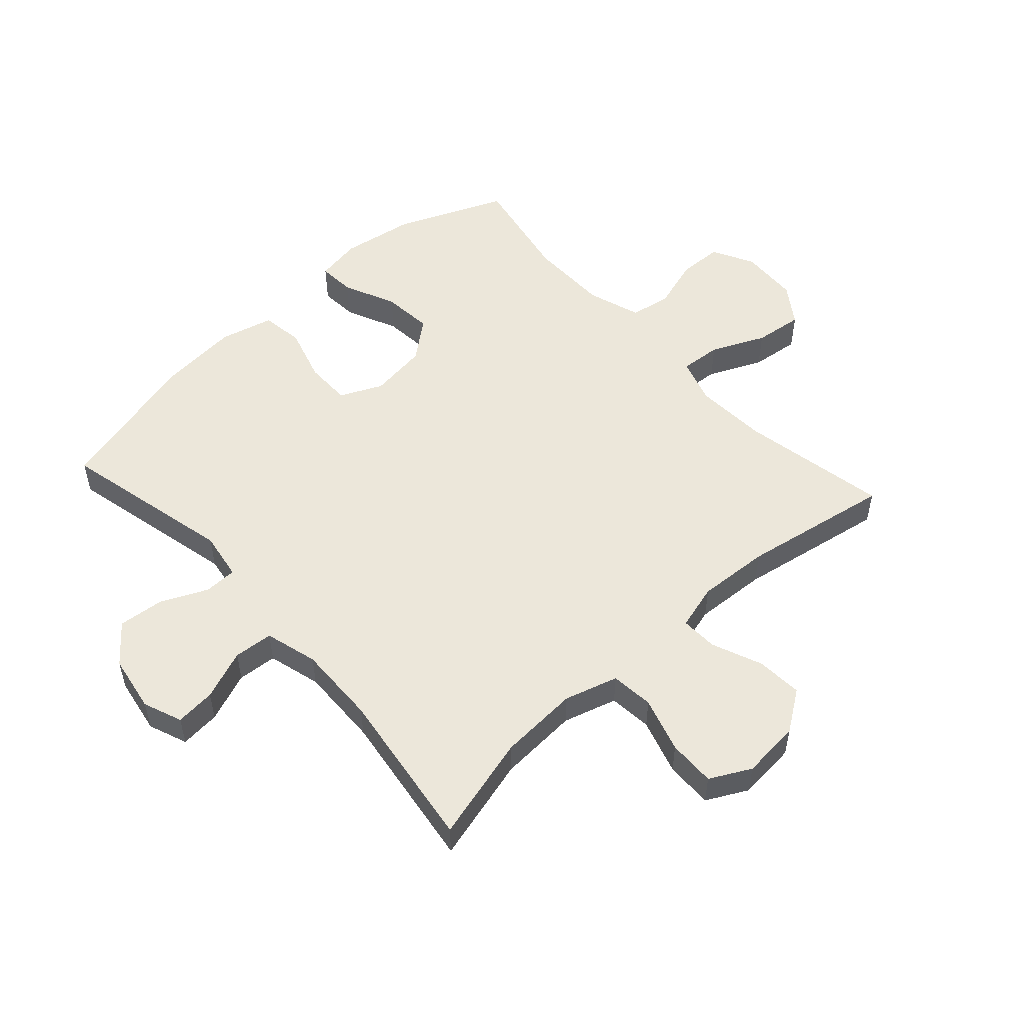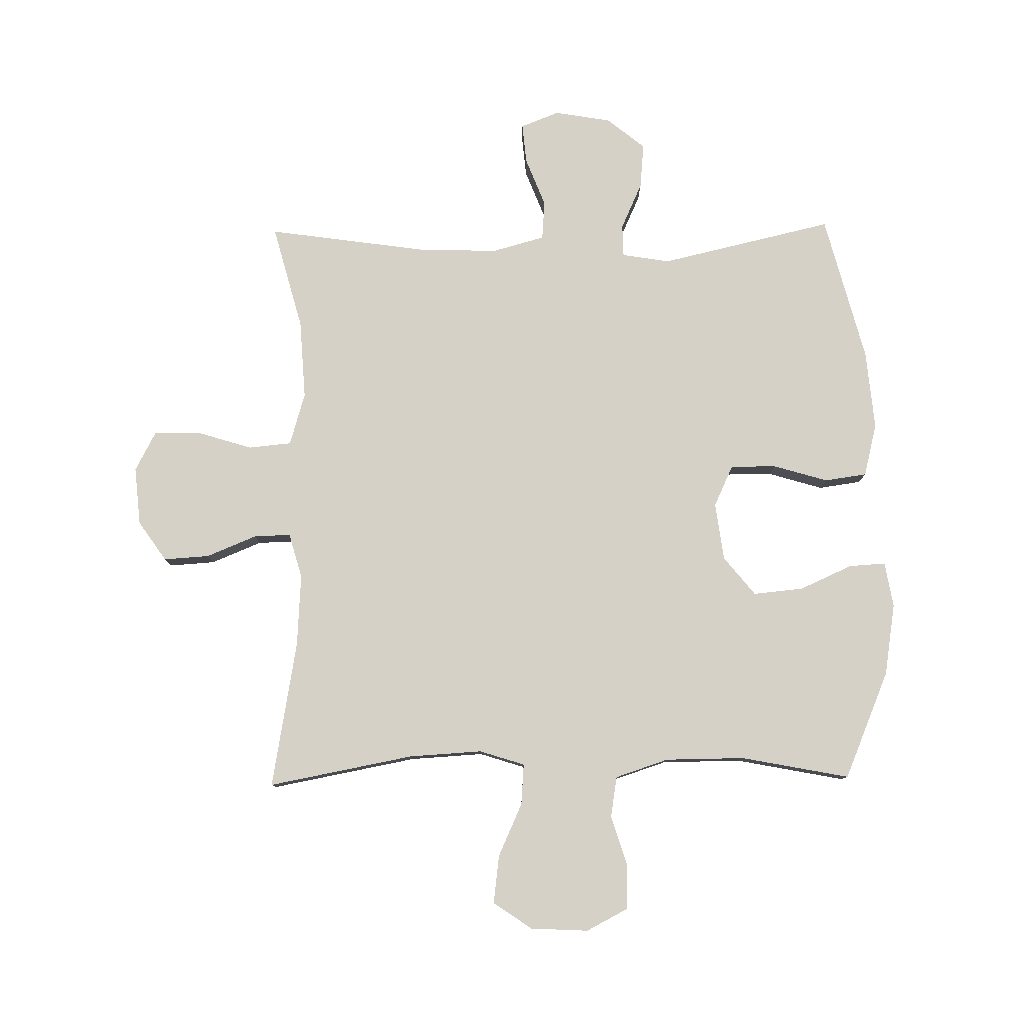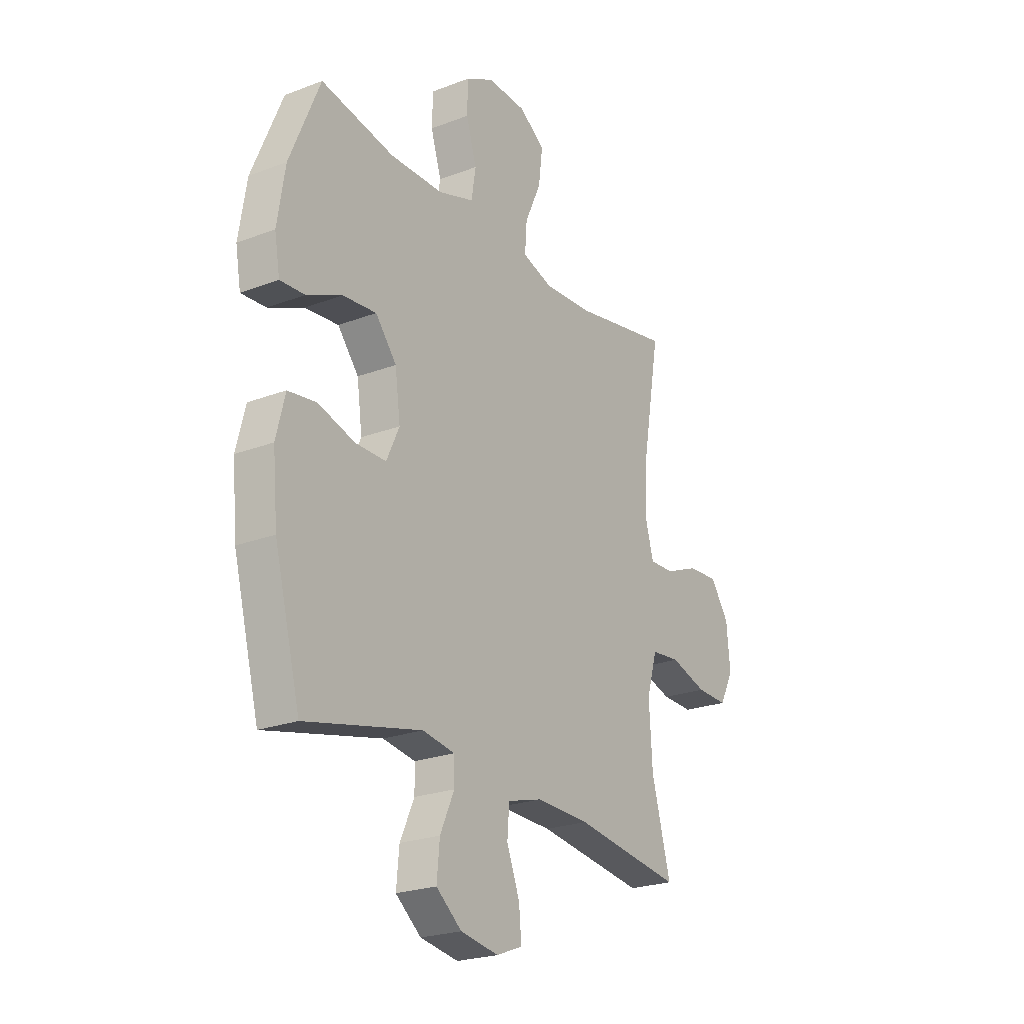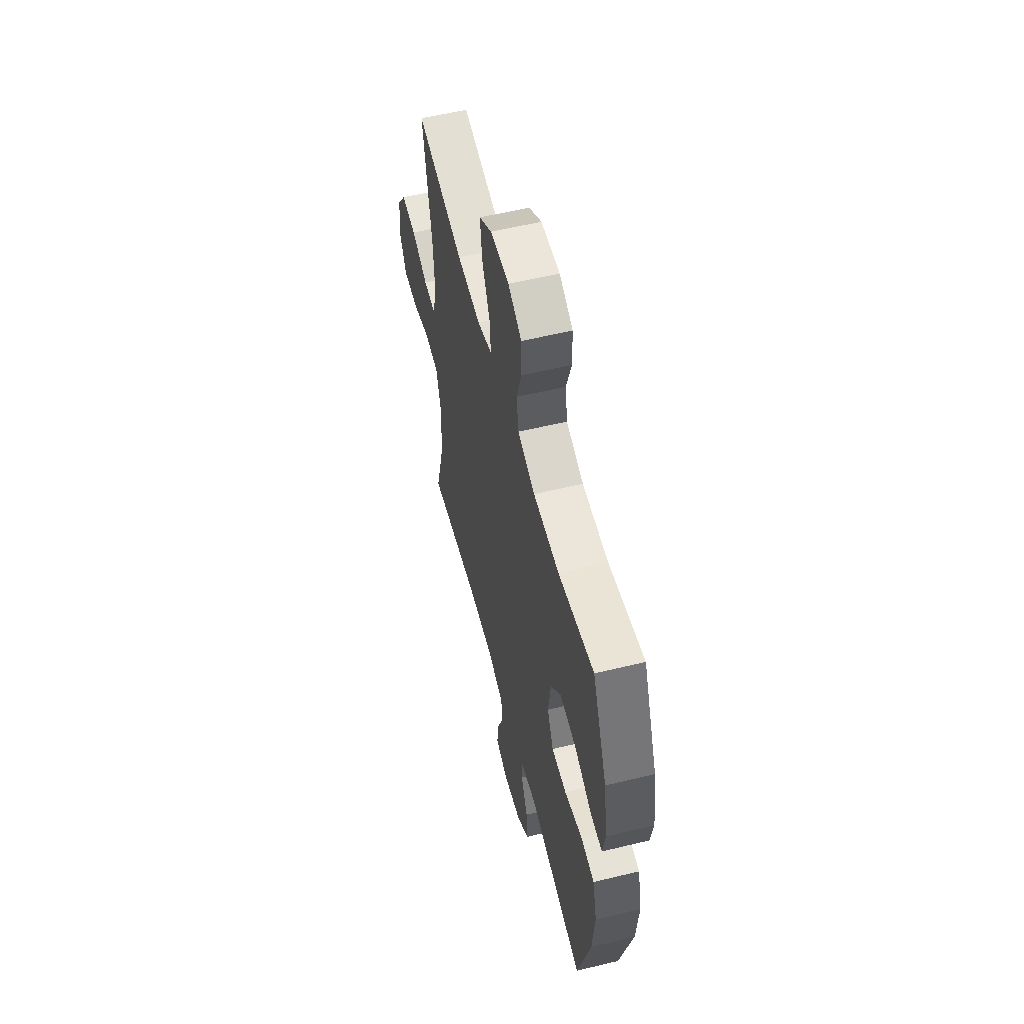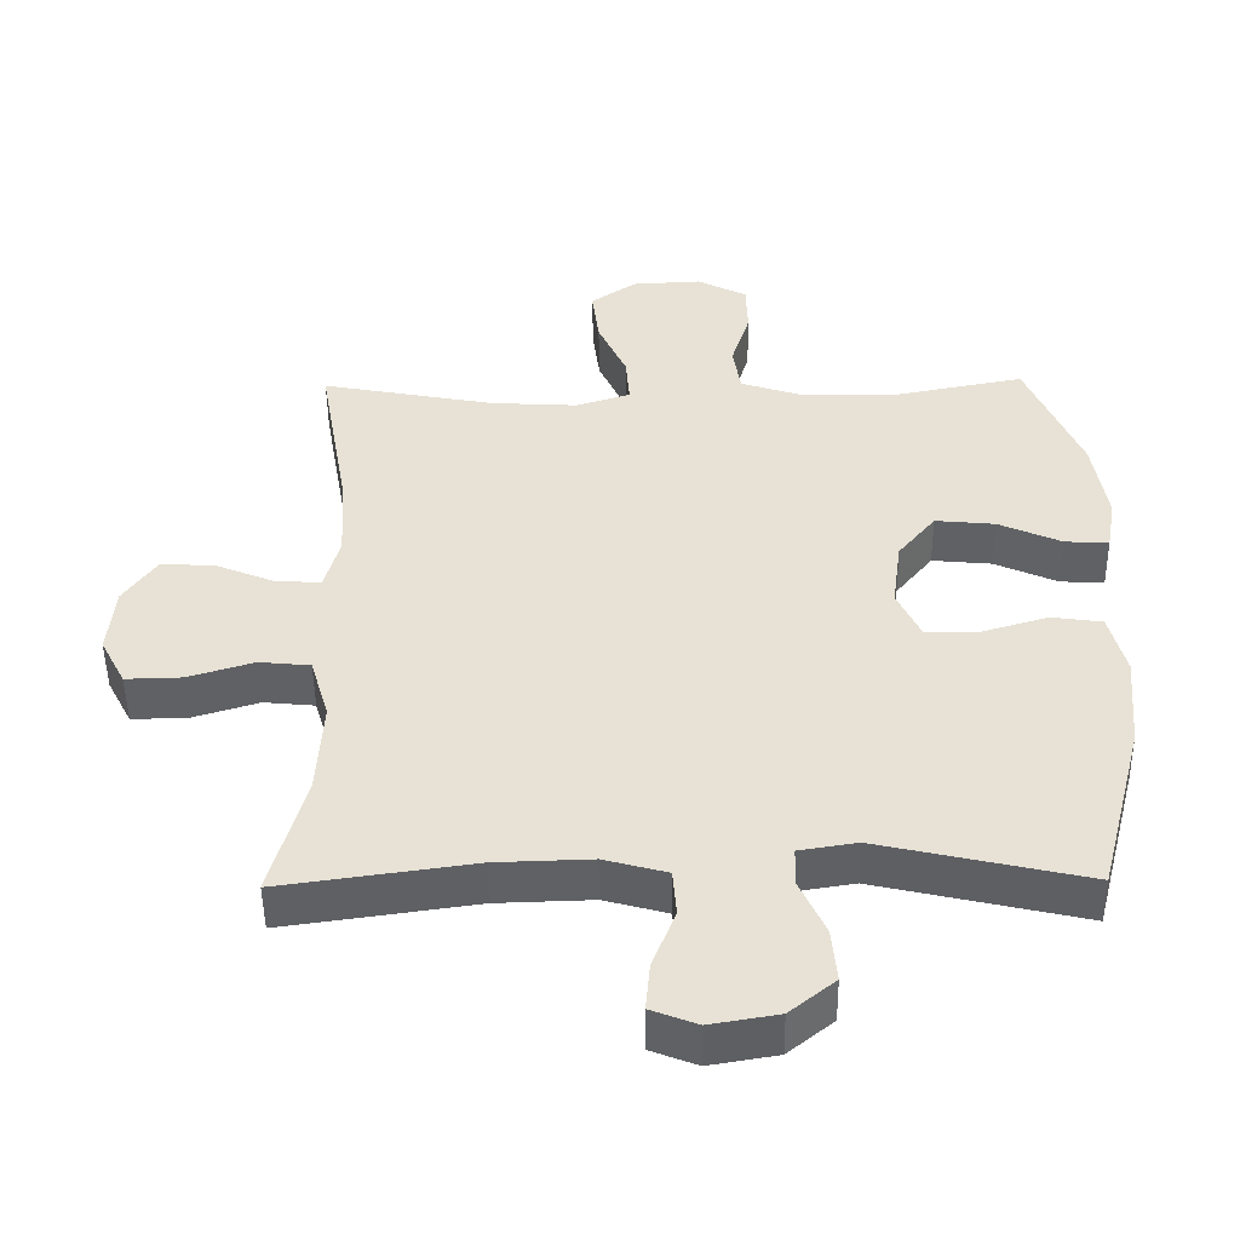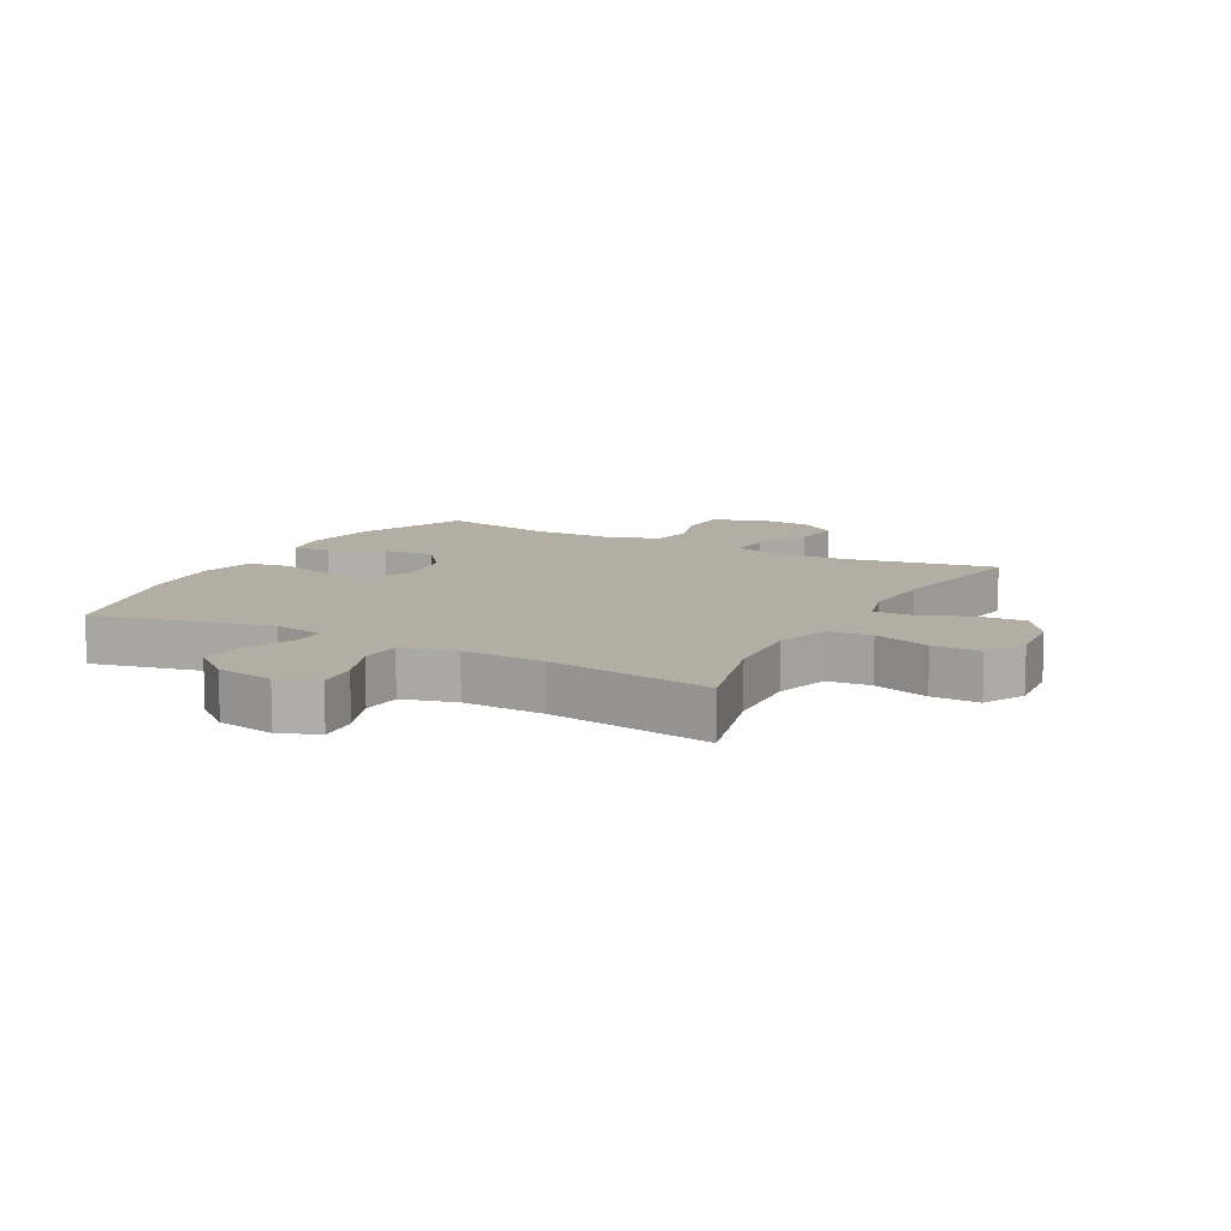
<metadata>
{"format":"obj","ext":"obj","renderer":"f3d","projection":"perspective","resolution":1024,"background":"white","views":[{"elev":52.8,"azim":-132.2,"up":"+Y"},{"elev":79.7,"azim":-0.8,"up":"+Y"},{"elev":-23.3,"azim":122.8,"up":"+Z"},{"elev":56.8,"azim":75.8,"up":"+Z"},{"elev":-49.2,"azim":0.7,"up":"+Z"},{"elev":10.9,"azim":-151.5,"up":"+Y"}]}
</metadata>
<code>
v 0.5 0.07 -0.5
v 0.213 0.07 -0.434
v 0.133 0.07 -0.447
v 0.132 0.07 -0.501
v 0.167 0.07 -0.578
v 0.174 0.07 -0.653
v 0.111 0.07 -0.704
v 0.017 0.07 -0.72
v -0.047 0.07 -0.695
v -0.041 0.07 -0.629
v -0.009 0.07 -0.547
v -0.014 0.07 -0.482
v -0.101 0.07 -0.458
v -0.233 0.07 -0.462
v -0.5 0.07 -0.5
v -0.453 0.07 -0.326
v -0.445 0.07 -0.194
v -0.471 0.07 -0.106
v -0.542 0.07 -0.099
v -0.633 0.07 -0.127
v -0.711 0.07 -0.129
v -0.746 0.07 -0.062
v -0.737 0.07 0.035
v -0.691 0.07 0.101
v -0.615 0.07 0.096
v -0.532 0.07 0.062
v -0.471 0.07 0.06
v -0.45 0.07 0.135
v -0.457 0.07 0.254
v -0.5 0.07 0.5
v -0.258 0.07 0.454
v -0.137 0.07 0.447
v -0.062 0.07 0.471
v -0.067 0.07 0.539
v -0.107 0.07 0.627
v -0.117 0.07 0.707
v -0.053 0.07 0.751
v 0.043 0.07 0.756
v 0.112 0.07 0.72
v 0.114 0.07 0.647
v 0.088 0.07 0.563
v 0.099 0.07 0.495
v 0.187 0.07 0.466
v 0.319 0.07 0.465
v 0.5 0.07 0.5
v 0.575 0.07 0.321
v 0.594 0.07 0.201
v 0.581 0.07 0.126
v 0.52 0.07 0.13
v 0.433 0.07 0.169
v 0.35 0.07 0.177
v 0.298 0.07 0.113
v 0.285 0.07 0.017
v 0.317 0.07 -0.052
v 0.393 0.07 -0.052
v 0.484 0.07 -0.025
v 0.554 0.07 -0.035
v 0.576 0.07 -0.123
v 0.564 0.07 -0.255
v 0.5 0 -0.5
v 0.213 0 -0.434
v 0.133 0 -0.447
v 0.132 0 -0.501
v 0.167 0 -0.578
v 0.174 0 -0.653
v 0.111 0 -0.704
v 0.017 0 -0.72
v -0.047 0 -0.695
v -0.041 0 -0.629
v -0.009 0 -0.547
v -0.014 0 -0.482
v -0.101 0 -0.458
v -0.233 0 -0.462
v -0.5 0 -0.5
v -0.453 0 -0.326
v -0.445 0 -0.194
v -0.471 0 -0.106
v -0.542 0 -0.099
v -0.633 0 -0.127
v -0.711 0 -0.129
v -0.746 0 -0.062
v -0.737 0 0.035
v -0.691 0 0.101
v -0.615 0 0.096
v -0.532 0 0.062
v -0.471 0 0.06
v -0.45 0 0.135
v -0.457 0 0.254
v -0.5 0 0.5
v -0.258 0 0.454
v -0.137 0 0.447
v -0.062 0 0.471
v -0.067 0 0.539
v -0.107 0 0.627
v -0.117 0 0.707
v -0.053 0 0.751
v 0.043 0 0.756
v 0.112 0 0.72
v 0.114 0 0.647
v 0.088 0 0.563
v 0.099 0 0.495
v 0.187 0 0.466
v 0.319 0 0.465
v 0.5 0 0.5
v 0.575 0 0.321
v 0.594 0 0.201
v 0.581 0 0.126
v 0.52 0 0.13
v 0.433 0 0.169
v 0.35 0 0.177
v 0.298 0 0.113
v 0.285 0 0.017
v 0.317 0 -0.052
v 0.393 0 -0.052
v 0.484 0 -0.025
v 0.554 0 -0.035
v 0.576 0 -0.123
v 0.564 0 -0.255
f 58 59 1 2
f 55 56 57 58
f 54 55 58 2
f 53 54 2 3
f 52 53 3
f 47 48 49 50
f 47 50 51
f 44 45 46 47
f 43 44 47 51
f 42 43 51 52
f 38 39 40 41
f 38 41 42
f 37 38 42
f 34 35 36 37
f 33 34 37 42
f 32 33 42 52
f 29 30 31
f 28 29 31 32
f 27 28 32 52
f 23 24 25 26
f 23 26 27
f 19 20 21 22
f 18 19 22 23
f 14 15 16
f 13 14 16 17
f 12 13 17 18
f 8 9 10 11
f 8 11 12
f 7 8 12
f 4 5 6 7
f 3 4 7 12
f 52 3 12 18
f 18 23 27 52
f 61 60 118 117
f 117 116 115 114
f 61 117 114 113
f 62 61 113 112
f 62 112 111
f 109 108 107 106
f 110 109 106
f 106 105 104 103
f 110 106 103 102
f 111 110 102 101
f 100 99 98 97
f 101 100 97
f 101 97 96
f 96 95 94 93
f 101 96 93 92
f 111 101 92 91
f 90 89 88
f 91 90 88 87
f 111 91 87 86
f 85 84 83 82
f 86 85 82
f 81 80 79 78
f 82 81 78 77
f 75 74 73
f 76 75 73 72
f 77 76 72 71
f 70 69 68 67
f 71 70 67
f 71 67 66
f 66 65 64 63
f 71 66 63 62
f 77 71 62 111
f 111 86 82 77
f 1 60 61 2
f 2 61 62 3
f 3 62 63 4
f 4 63 64 5
f 5 64 65 6
f 6 65 66 7
f 7 66 67 8
f 8 67 68 9
f 9 68 69 10
f 10 69 70 11
f 11 70 71 12
f 12 71 72 13
f 13 72 73 14
f 14 73 74 15
f 15 74 75 16
f 16 75 76 17
f 17 76 77 18
f 18 77 78 19
f 19 78 79 20
f 20 79 80 21
f 21 80 81 22
f 22 81 82 23
f 23 82 83 24
f 24 83 84 25
f 25 84 85 26
f 26 85 86 27
f 27 86 87 28
f 28 87 88 29
f 29 88 89 30
f 30 89 90 31
f 31 90 91 32
f 32 91 92 33
f 33 92 93 34
f 34 93 94 35
f 35 94 95 36
f 36 95 96 37
f 37 96 97 38
f 38 97 98 39
f 39 98 99 40
f 40 99 100 41
f 41 100 101 42
f 42 101 102 43
f 43 102 103 44
f 44 103 104 45
f 45 104 105 46
f 46 105 106 47
f 47 106 107 48
f 48 107 108 49
f 49 108 109 50
f 50 109 110 51
f 51 110 111 52
f 52 111 112 53
f 53 112 113 54
f 54 113 114 55
f 55 114 115 56
f 56 115 116 57
f 57 116 117 58
f 58 117 118 59
f 59 118 60 1

</code>
